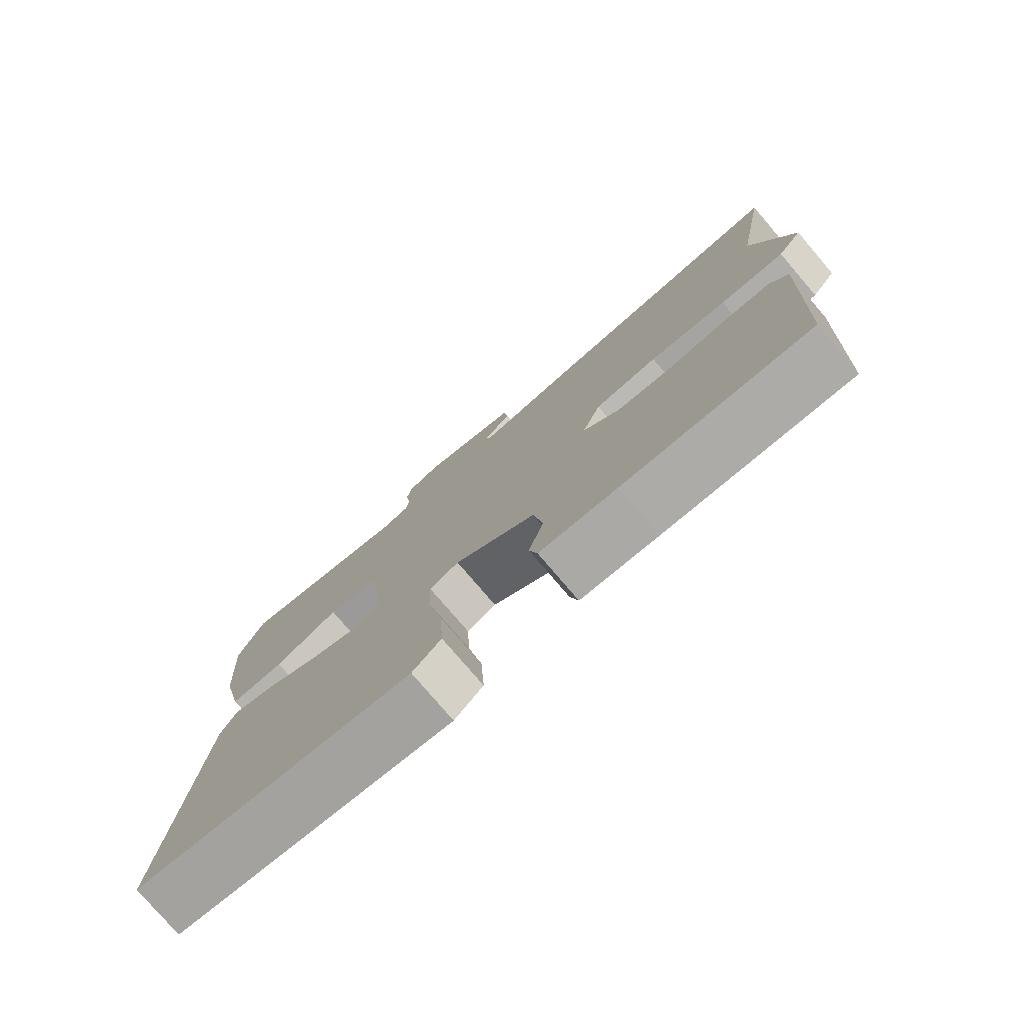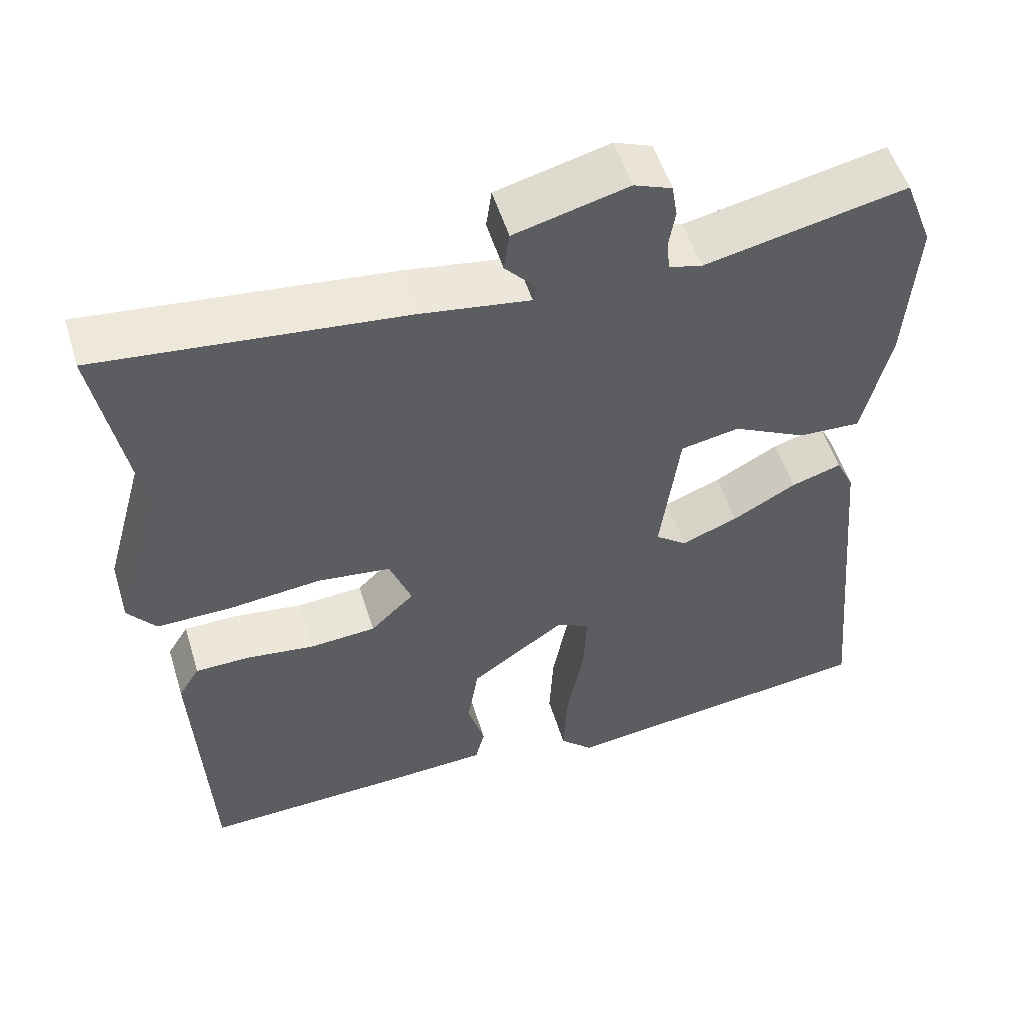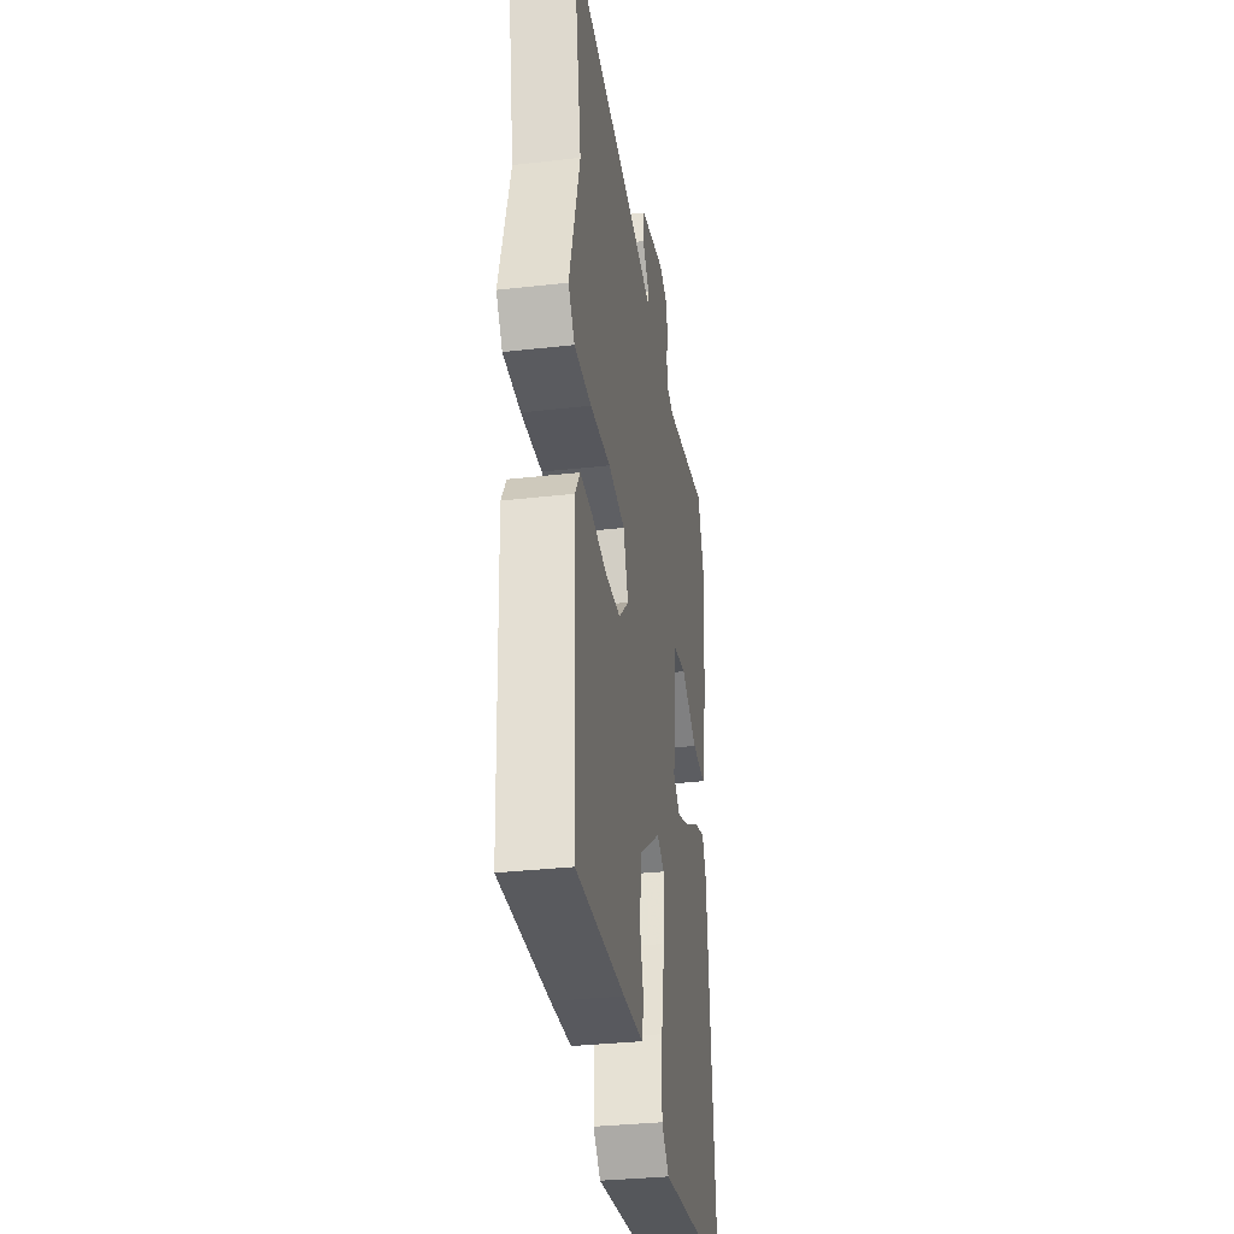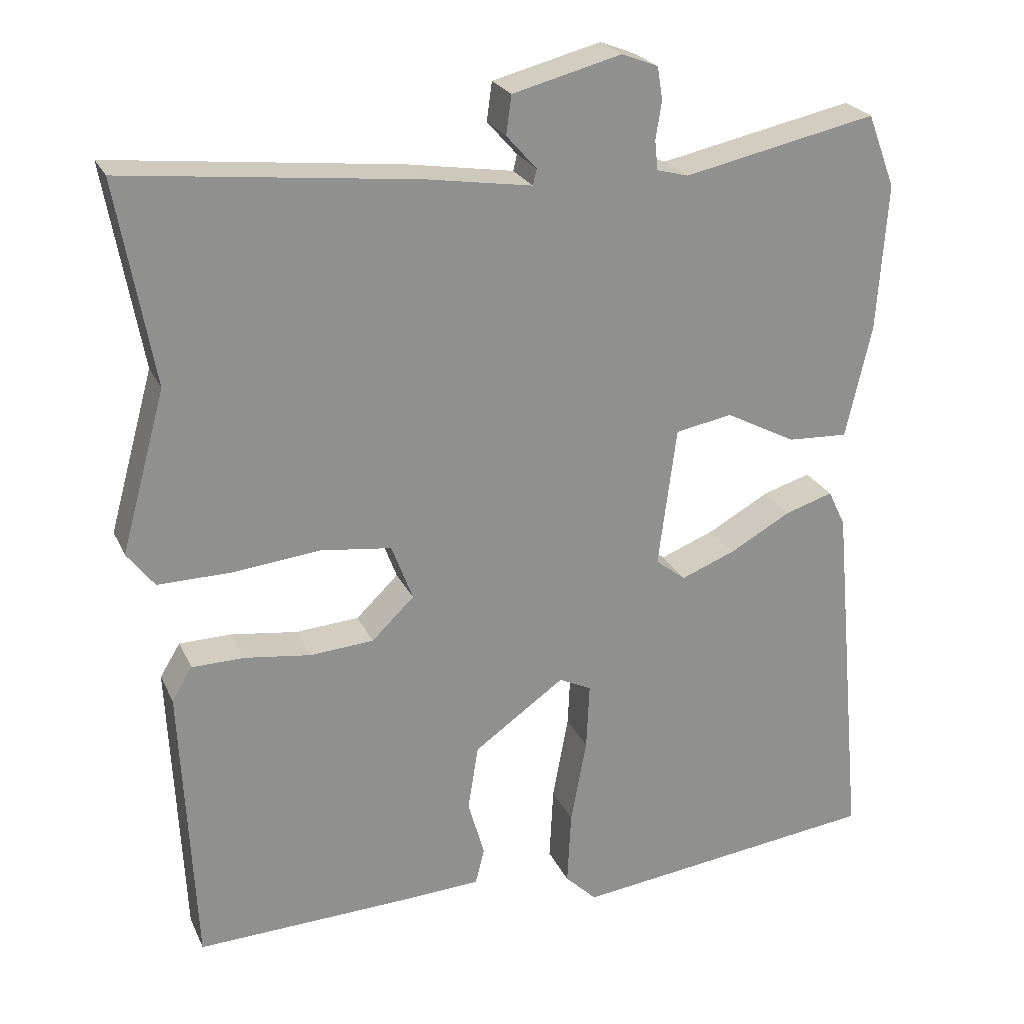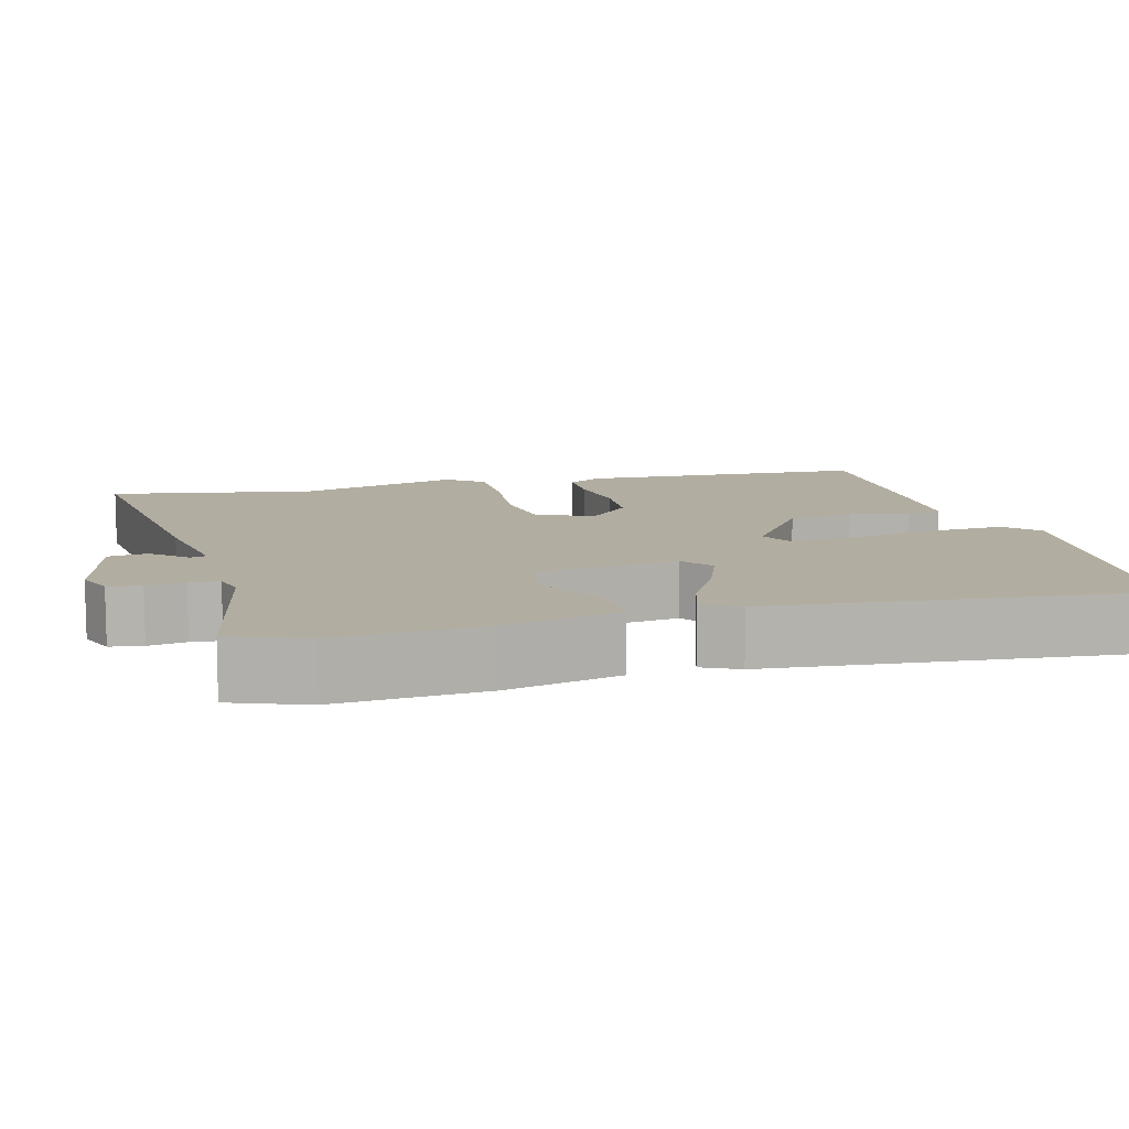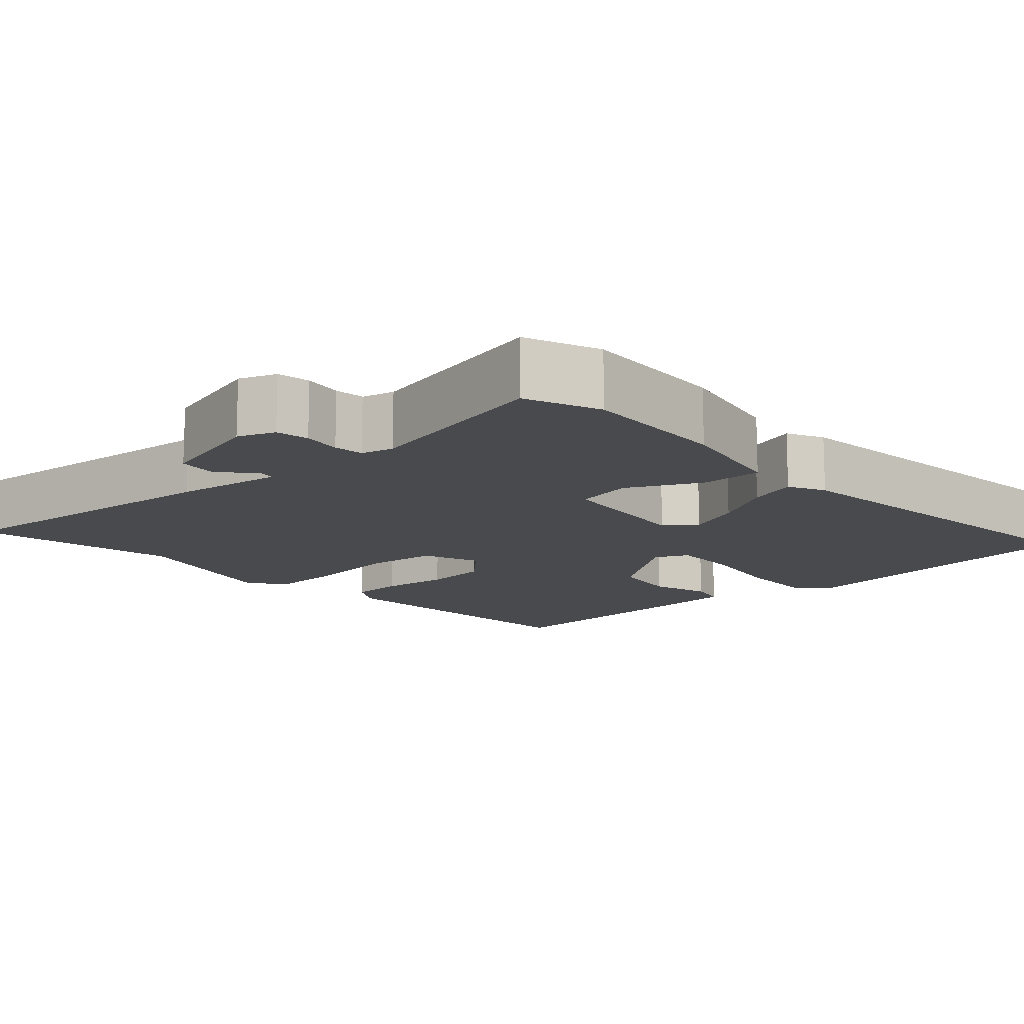
<metadata>
{"format":"obj","ext":"obj","renderer":"f3d","projection":"perspective","resolution":1024,"background":"white","views":[{"elev":-77.9,"azim":-139.5,"up":"+Z"},{"elev":53.6,"azim":-17.0,"up":"+Z"},{"elev":-33.4,"azim":-81.1,"up":"+Z"},{"elev":24.2,"azim":-20.2,"up":"+Z"},{"elev":10.5,"azim":74.9,"up":"+Y"},{"elev":-13.2,"azim":43.1,"up":"+Y"}]}
</metadata>
<code>
v -0.467 0.07 0.316
v -0.515 0.07 0.584
v -0.13 0.07 0.541
v 0.01 0.07 0.519
v 0.015 0.07 0.54
v -0.025 0.07 0.585
v -0.018 0.07 0.636
v 0.126 0.07 0.673
v 0.174 0.07 0.654
v 0.181 0.07 0.611
v 0.173 0.07 0.561
v 0.177 0.07 0.522
v 0.219 0.07 0.511
v 0.475 0.07 0.565
v 0.512 0.07 0.468
v 0.499 0.07 0.273
v 0.465 0.07 0.123
v 0.385 0.07 0.127
v 0.291 0.07 0.176
v 0.216 0.07 0.162
v 0.192 0.07 -0.024
v 0.232 0.07 -0.055
v 0.304 0.07 -0.027
v 0.385 0.07 0.018
v 0.449 0.07 0.038
v 0.472 0.07 -0.01
v 0.517 0.07 -0.493
v 0.108 0.07 -0.542
v 0.066 0.07 -0.501
v 0.071 0.07 -0.402
v 0.092 0.07 -0.288
v 0.096 0.07 -0.2
v 0.053 0.07 -0.179
v -0.067 0.07 -0.264
v -0.081 0.07 -0.351
v -0.059 0.07 -0.427
v -0.071 0.07 -0.475
v -0.185 0.07 -0.481
v -0.461 0.07 -0.491
v -0.479 0.07 -0.111
v -0.452 0.07 -0.067
v -0.383 0.07 -0.066
v -0.295 0.07 -0.078
v -0.211 0.07 -0.072
v -0.155 0.07 -0.018
v -0.183 0.07 0.057
v -0.277 0.07 0.069
v -0.393 0.07 0.057
v -0.49 0.07 0.056
v -0.526 0.07 0.103
v -0.467 0 0.316
v -0.515 0 0.584
v -0.13 0 0.541
v 0.01 0 0.519
v 0.015 0 0.54
v -0.025 0 0.585
v -0.018 0 0.636
v 0.126 0 0.673
v 0.174 0 0.654
v 0.181 0 0.611
v 0.173 0 0.561
v 0.177 0 0.522
v 0.219 0 0.511
v 0.475 0 0.565
v 0.512 0 0.468
v 0.499 0 0.273
v 0.465 0 0.123
v 0.385 0 0.127
v 0.291 0 0.176
v 0.216 0 0.162
v 0.192 0 -0.024
v 0.232 0 -0.055
v 0.304 0 -0.027
v 0.385 0 0.018
v 0.449 0 0.038
v 0.472 0 -0.01
v 0.517 0 -0.493
v 0.108 0 -0.542
v 0.066 0 -0.501
v 0.071 0 -0.402
v 0.092 0 -0.288
v 0.096 0 -0.2
v 0.053 0 -0.179
v -0.067 0 -0.264
v -0.081 0 -0.351
v -0.059 0 -0.427
v -0.071 0 -0.475
v -0.185 0 -0.481
v -0.461 0 -0.491
v -0.479 0 -0.111
v -0.452 0 -0.067
v -0.383 0 -0.066
v -0.295 0 -0.078
v -0.211 0 -0.072
v -0.155 0 -0.018
v -0.183 0 0.057
v -0.277 0 0.069
v -0.393 0 0.057
v -0.49 0 0.056
v -0.526 0 0.103
f 49 50 1
f 48 49 1
f 47 48 1
f 2 3 4
f 1 2 4
f 47 1 4
f 46 47 4
f 45 46 4
f 41 42 43
f 40 41 43
f 39 40 43
f 38 39 43
f 37 38 43
f 36 37 43
f 35 36 43
f 34 35 43 44
f 33 34 44 45
f 29 30 31
f 28 29 31
f 27 28 31
f 26 27 31
f 25 26 31
f 24 25 31
f 23 24 31
f 22 23 31 32
f 32 33 45
f 22 32 45
f 21 22 45
f 17 18 19
f 16 17 19
f 15 16 19
f 14 15 19
f 13 14 19
f 12 13 19 20
f 9 10 11
f 8 9 11
f 7 8 11
f 6 7 11
f 5 6 11
f 4 5 11 12
f 20 21 45
f 12 20 45
f 4 12 45
f 51 100 99
f 51 99 98
f 51 98 97
f 54 53 52
f 54 52 51
f 54 51 97
f 54 97 96
f 54 96 95
f 93 92 91
f 93 91 90
f 93 90 89
f 93 89 88
f 93 88 87
f 93 87 86
f 93 86 85
f 94 93 85 84
f 95 94 84 83
f 81 80 79
f 81 79 78
f 81 78 77
f 81 77 76
f 81 76 75
f 81 75 74
f 81 74 73
f 82 81 73 72
f 95 83 82
f 95 82 72
f 95 72 71
f 69 68 67
f 69 67 66
f 69 66 65
f 69 65 64
f 69 64 63
f 70 69 63 62
f 61 60 59
f 61 59 58
f 61 58 57
f 61 57 56
f 61 56 55
f 62 61 55 54
f 95 71 70
f 95 70 62
f 95 62 54
f 1 51 52 2
f 2 52 53 3
f 3 53 54 4
f 4 54 55 5
f 5 55 56 6
f 6 56 57 7
f 7 57 58 8
f 8 58 59 9
f 9 59 60 10
f 10 60 61 11
f 11 61 62 12
f 12 62 63 13
f 13 63 64 14
f 14 64 65 15
f 15 65 66 16
f 16 66 67 17
f 17 67 68 18
f 18 68 69 19
f 19 69 70 20
f 20 70 71 21
f 21 71 72 22
f 22 72 73 23
f 23 73 74 24
f 24 74 75 25
f 25 75 76 26
f 26 76 77 27
f 27 77 78 28
f 28 78 79 29
f 29 79 80 30
f 30 80 81 31
f 31 81 82 32
f 32 82 83 33
f 33 83 84 34
f 34 84 85 35
f 35 85 86 36
f 36 86 87 37
f 37 87 88 38
f 38 88 89 39
f 39 89 90 40
f 40 90 91 41
f 41 91 92 42
f 42 92 93 43
f 43 93 94 44
f 44 94 95 45
f 45 95 96 46
f 46 96 97 47
f 47 97 98 48
f 48 98 99 49
f 49 99 100 50
f 50 100 51 1

</code>
